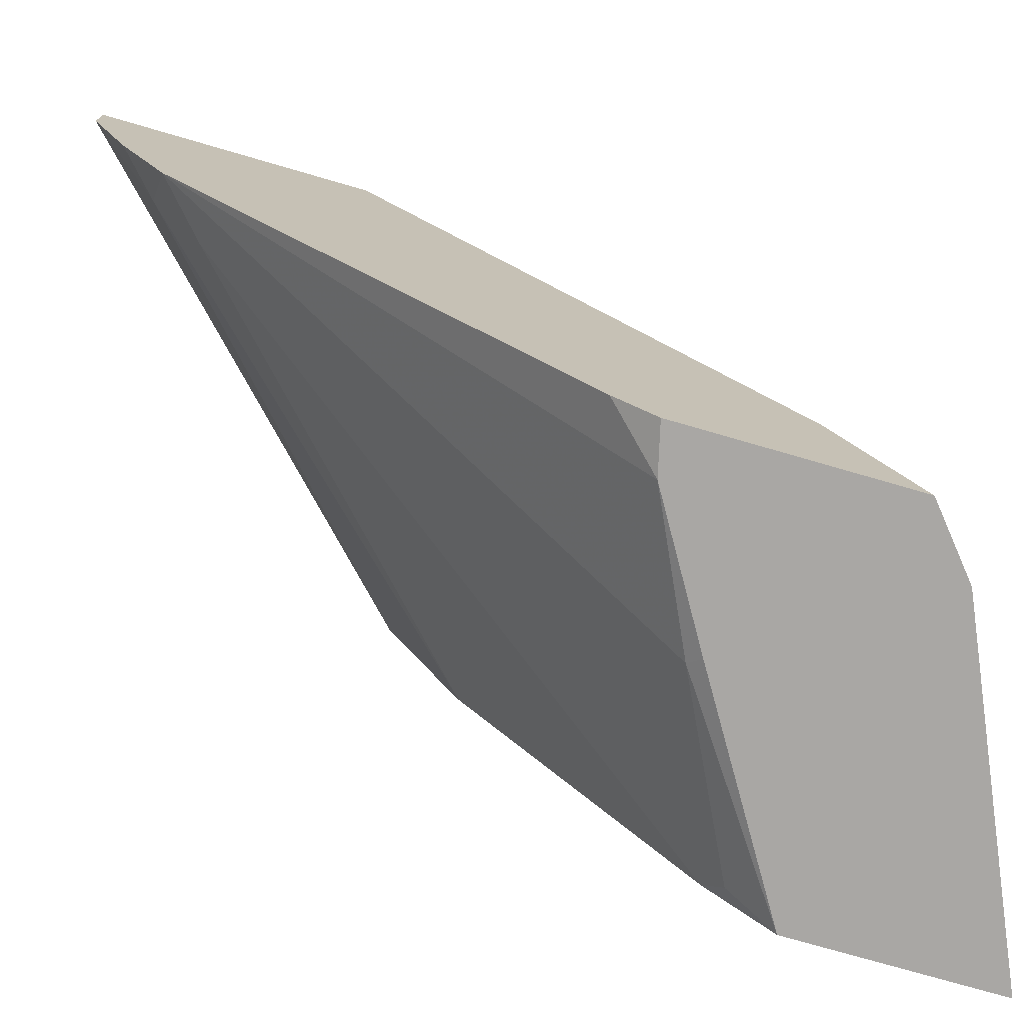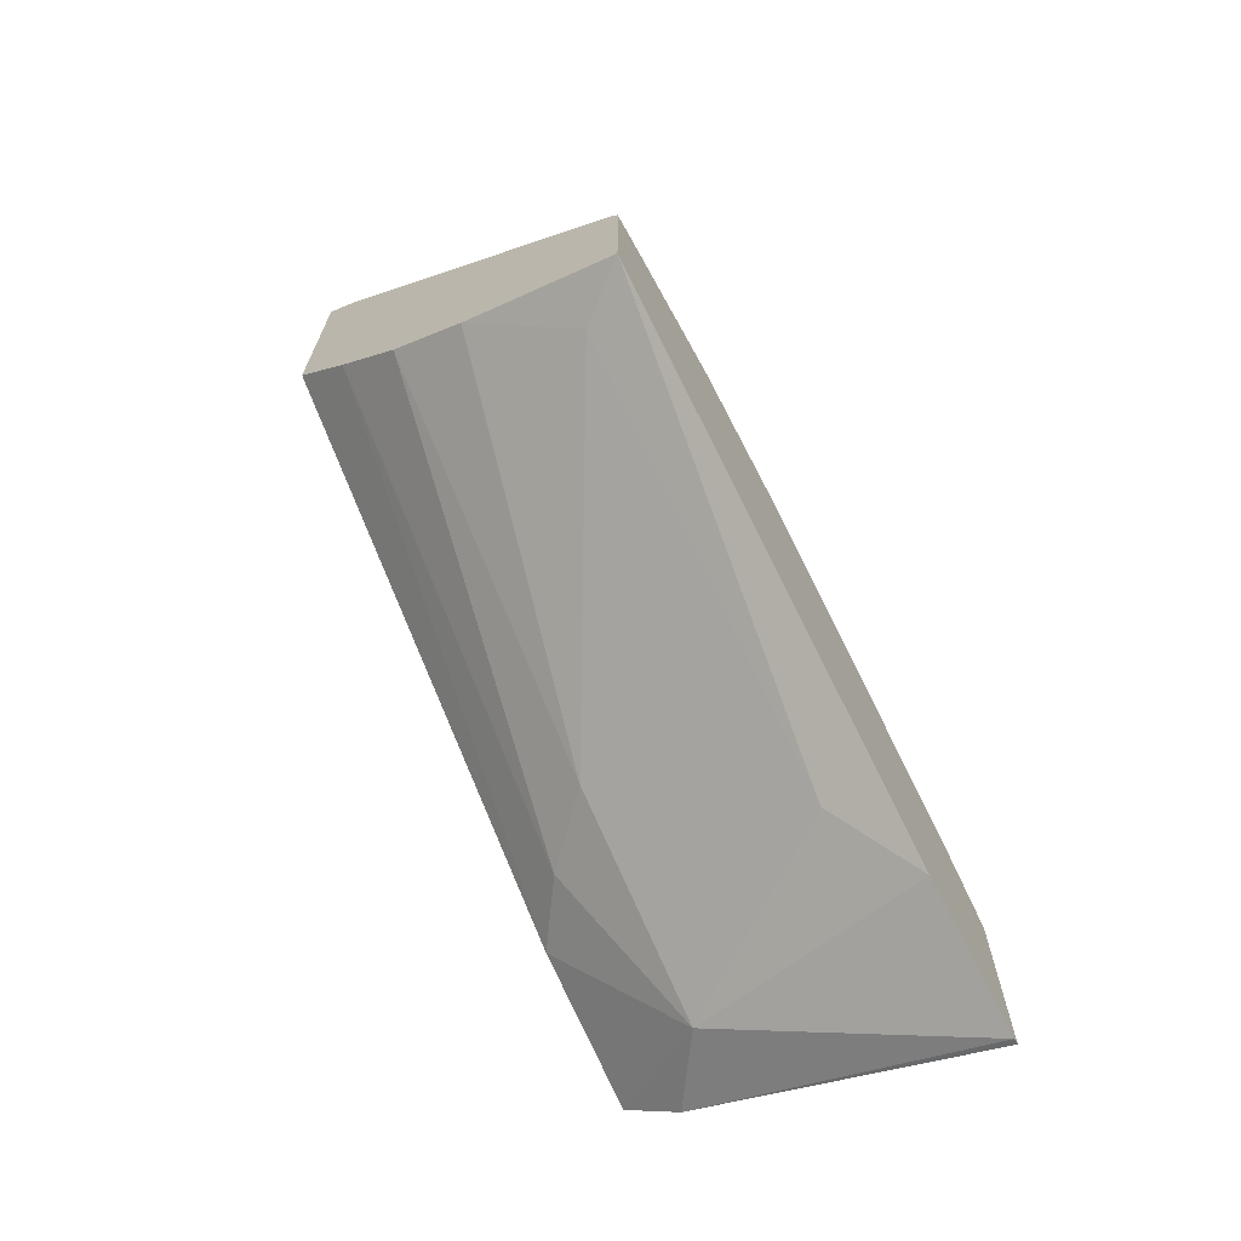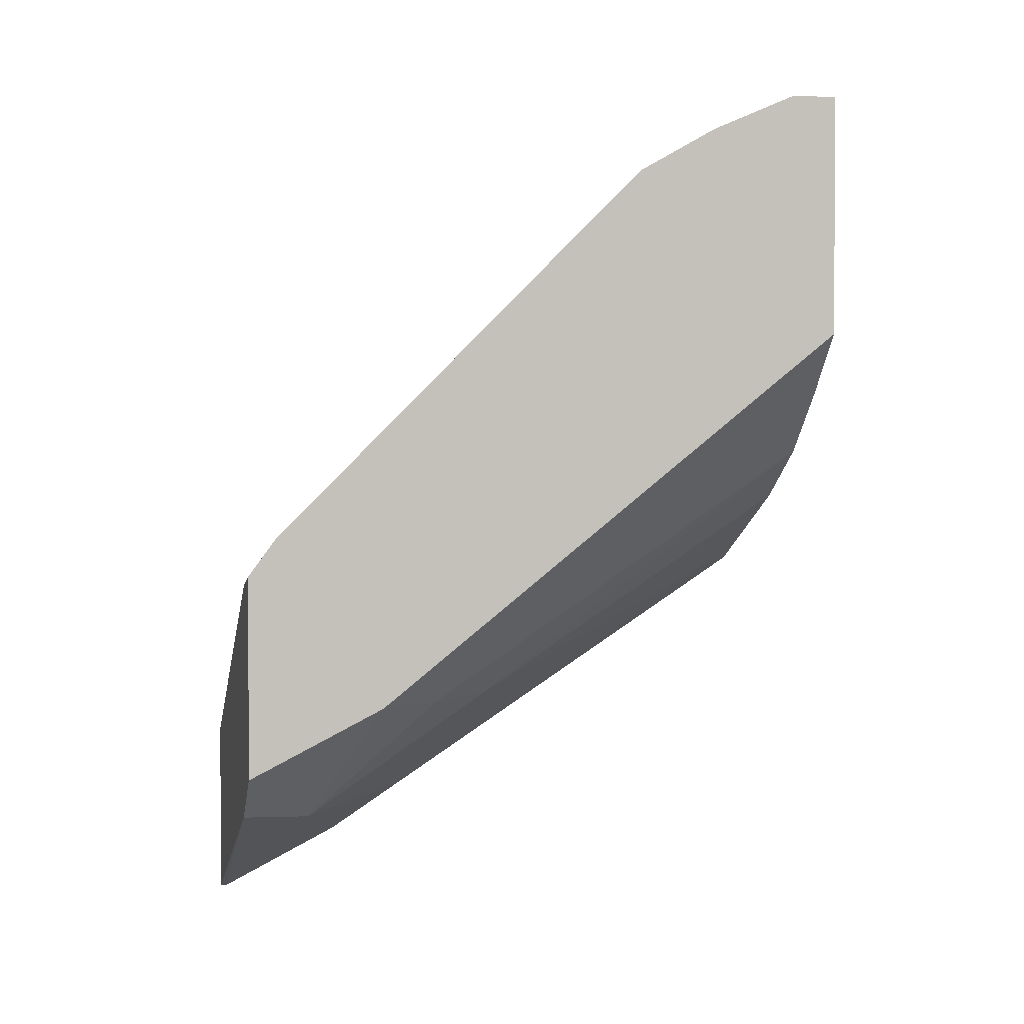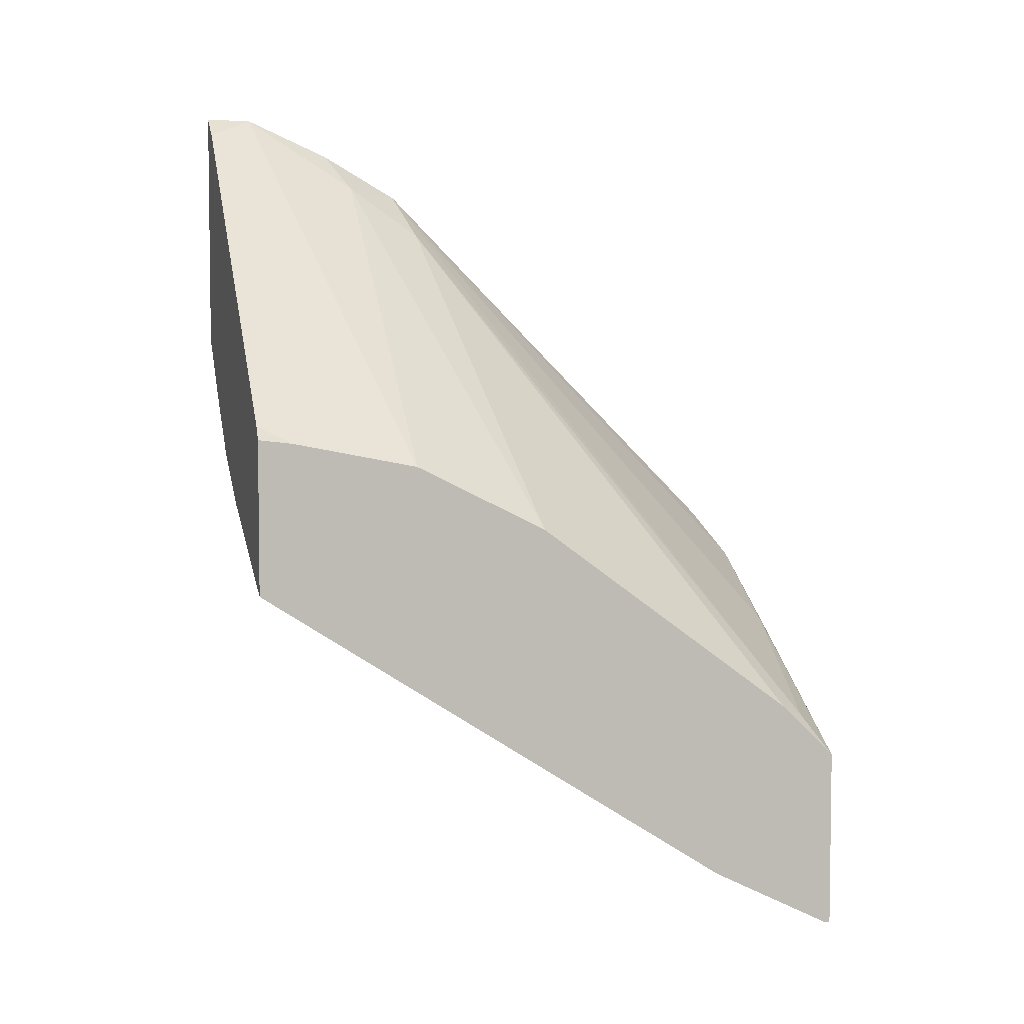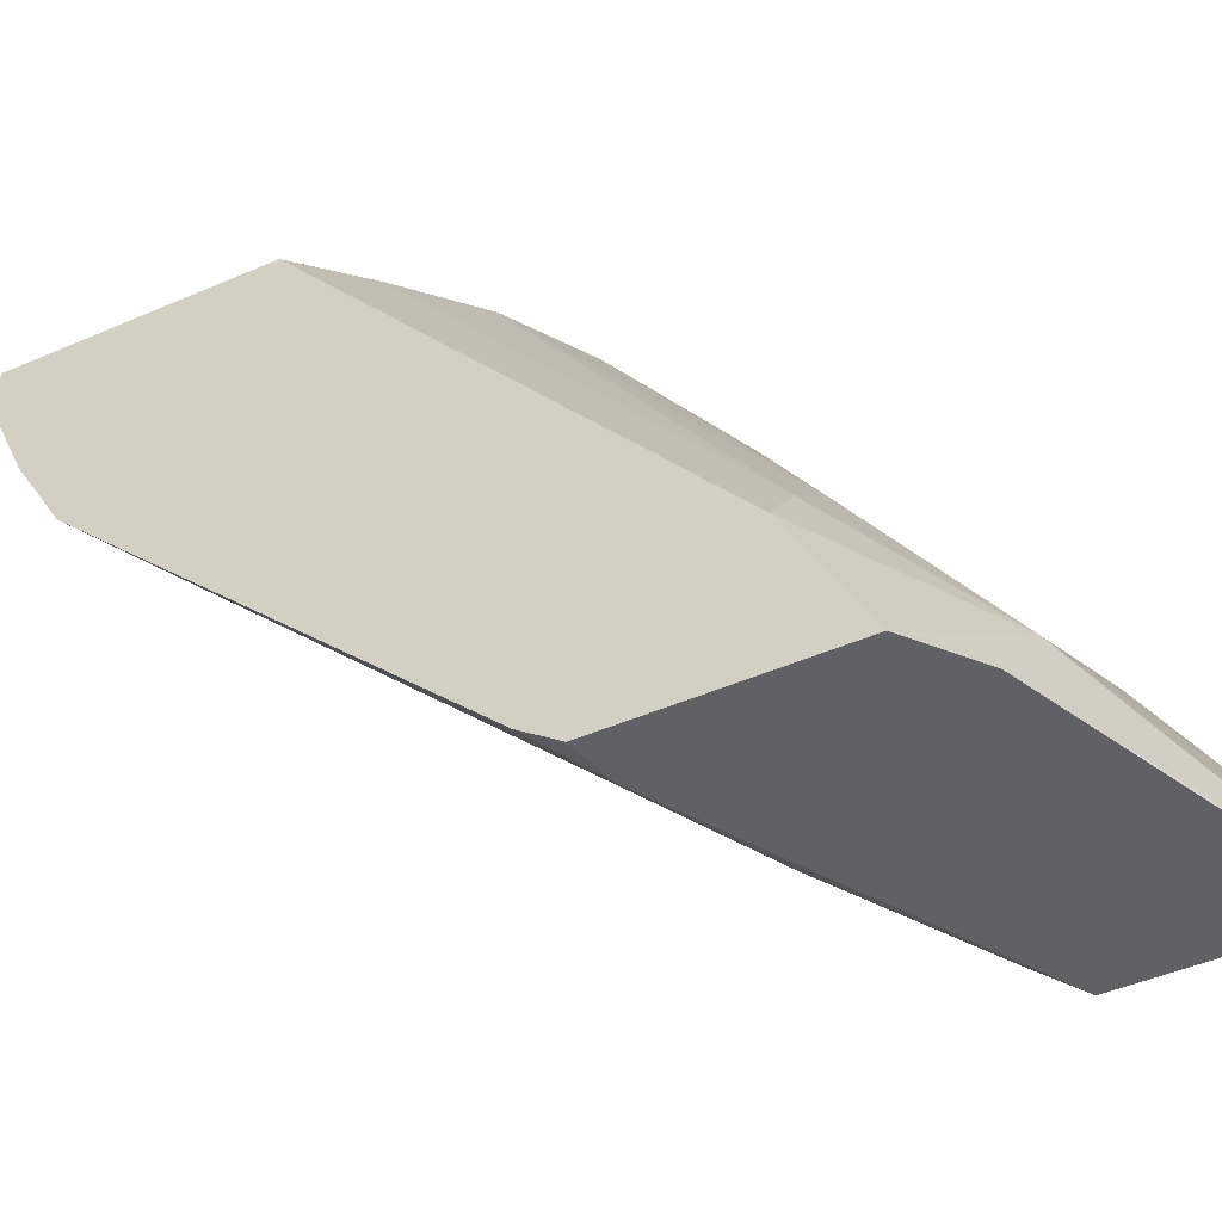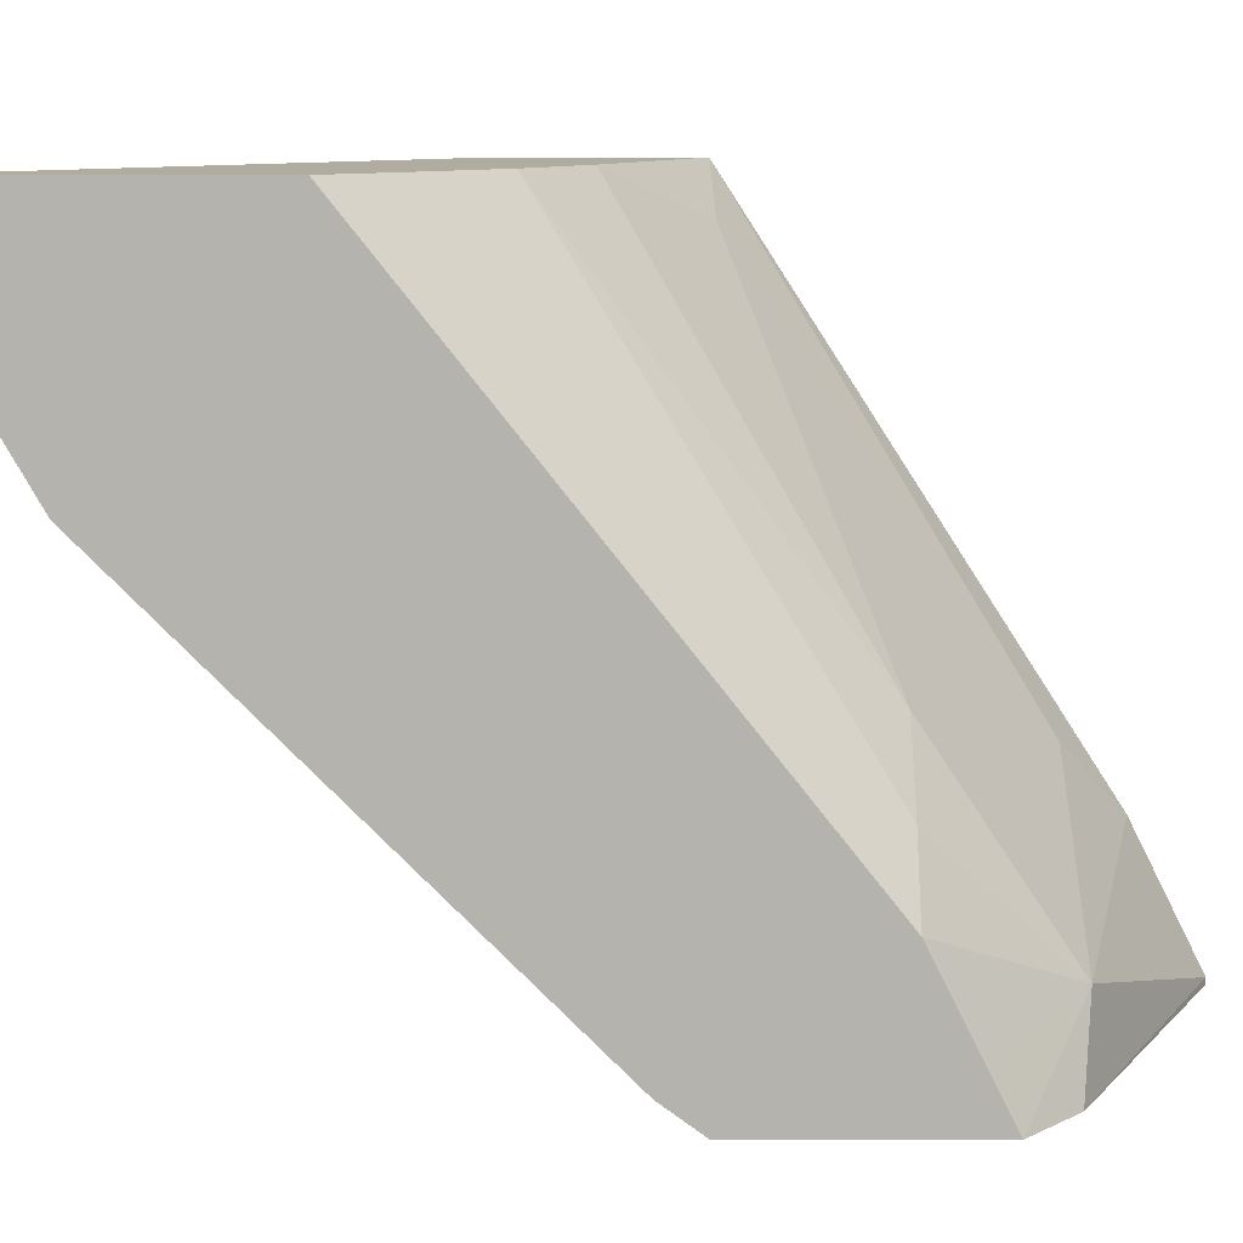
<metadata>
{"format":"obj","ext":"obj","renderer":"f3d","projection":"perspective","resolution":1024,"background":"white","views":[{"elev":-74.7,"azim":73.8,"up":"+Y"},{"elev":-68.5,"azim":-149.9,"up":"+Z"},{"elev":1.6,"azim":77.0,"up":"+Z"},{"elev":4.8,"azim":-105.9,"up":"+Z"},{"elev":-47.0,"azim":116.2,"up":"+Y"},{"elev":10.0,"azim":90.2,"up":"+Y"}]}
</metadata>
<code>
v 0.2411 0.5521 -0.5254
v 0.2608 0.5521 -0.5155
v 0.2729 0.5276 -0.5277
v 0.2729 0.3093 -0.6732
v 0.2411 0.2707 -0.7074
v 0.2411 0.5521 -0.4359
v 0.3333 0.5521 -0.4793
v 0.3821 0.3457 -0.6005
v 0.3821 0.2366 -0.6732
v 0.2411 0.1979 -0.7438
v 0.2411 0.5322 -0.4383
v 0.2462 0.5521 -0.4282
v 0.3336 0.5521 -0.4792
v 0.4185 0.3093 -0.6005
v 0.3772 0.5521 -0.45
v 0.4449 0.1946 -0.6396
v 0.4122 0.1946 -0.6669
v 0.4449 0.273 -0.6005
v 0.4449 0.2201 -0.6269
v 0.2411 0.1946 -0.7438
v 0.2411 0.4594 -0.4527
v 0.4449 0.5255 -0.2344
v 0.4282 0.5521 -0.2462
v 0.4136 0.5521 -0.4136
v 0.4449 0.1946 -0.5224
v 0.4449 0.5521 -0.3785
v 0.2411 0.1946 -0.6371
v 0.2411 0.4549 -0.4549
v 0.4246 0.4609 -0.279
v 0.4449 0.4748 -0.2565
v 0.4449 0.5521 -0.2344
v 0.4196 0.1946 -0.5288
v 0.4449 0.2101 -0.5012
v 0.2487 0.2123 -0.6126
v 0.2411 0.2275 -0.605
v 0.3513 0.1946 -0.5696
v 0.3457 0.2002 -0.5641
v 0.2411 0.3821 -0.4913
v 0.4185 0.4185 -0.3094
v 0.4449 0.4284 -0.2829
v 0.4449 0.3557 -0.3557
f 16 27 20
f 16 20 17
f 16 36 27
f 16 32 36
f 16 25 32
f 16 33 25
f 16 41 33
f 16 26 31
f 16 30 40
f 16 22 30
f 16 31 22
f 16 18 26
f 16 19 18
f 14 24 18
f 18 24 26
f 14 15 24
f 16 40 41
f 21 28 29
f 32 33 41
f 22 29 30
f 12 22 23
f 35 39 38
f 34 39 35
f 34 40 39
f 34 37 40
f 32 40 37
f 32 41 40
f 21 29 22
f 32 37 36
f 29 40 30
f 28 38 29
f 27 37 34
f 27 36 37
f 27 34 35
f 25 33 32
f 22 31 23
f 29 38 39
f 12 21 22
f 29 39 40
f 10 17 20
f 1 31 26
f 1 23 31
f 1 12 23
f 1 6 12
f 1 11 6
f 1 21 11
f 1 38 28
f 1 26 24
f 1 35 38
f 1 20 27
f 1 10 20
f 1 5 10
f 1 4 5
f 1 3 4
f 1 2 3
f 11 21 12
f 1 27 35
f 1 24 15
f 1 28 21
f 1 13 7
f 1 15 13
f 9 18 19
f 9 14 18
f 9 17 10
f 9 16 17
f 8 15 14
f 8 13 15
f 8 14 9
f 7 13 8
f 9 19 16
f 5 9 10
f 4 9 5
f 4 8 9
f 3 8 4
f 3 7 8
f 2 7 3
f 1 7 2
f 6 11 12

</code>
